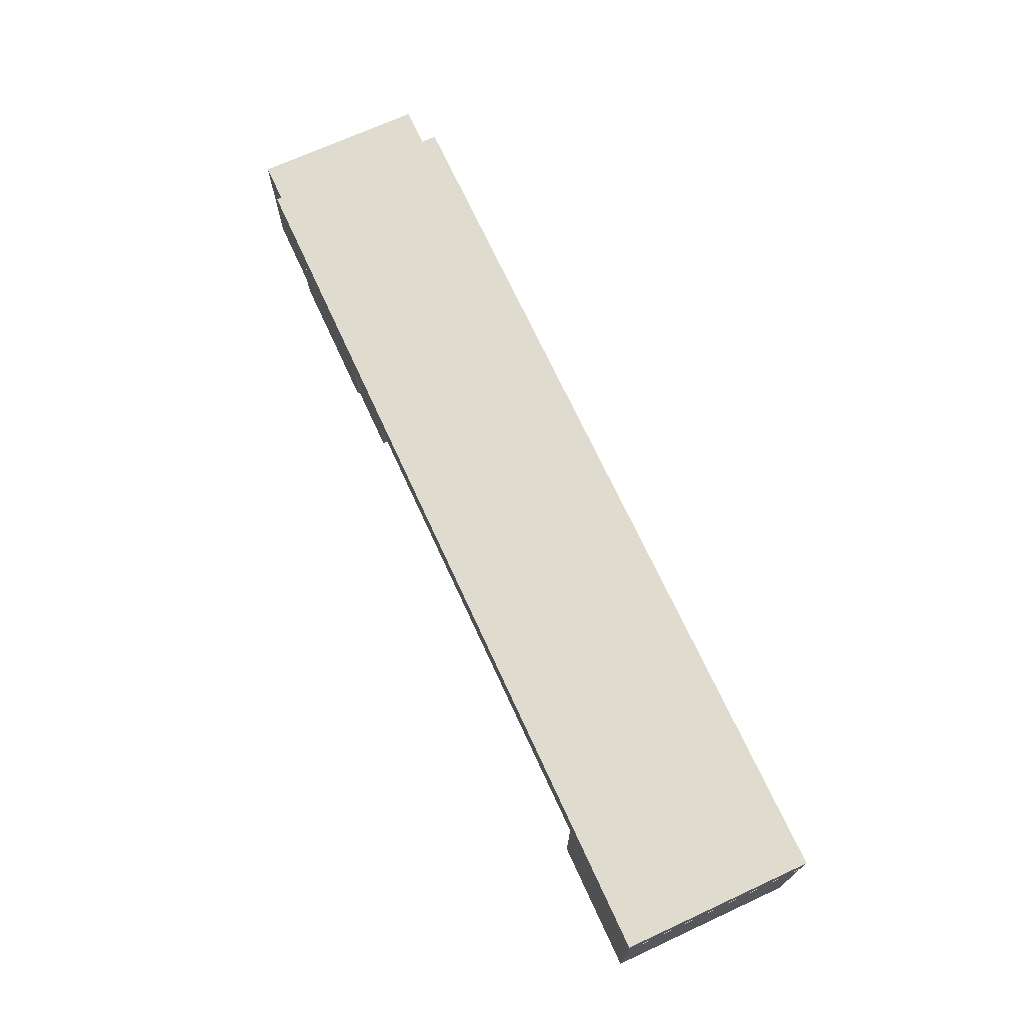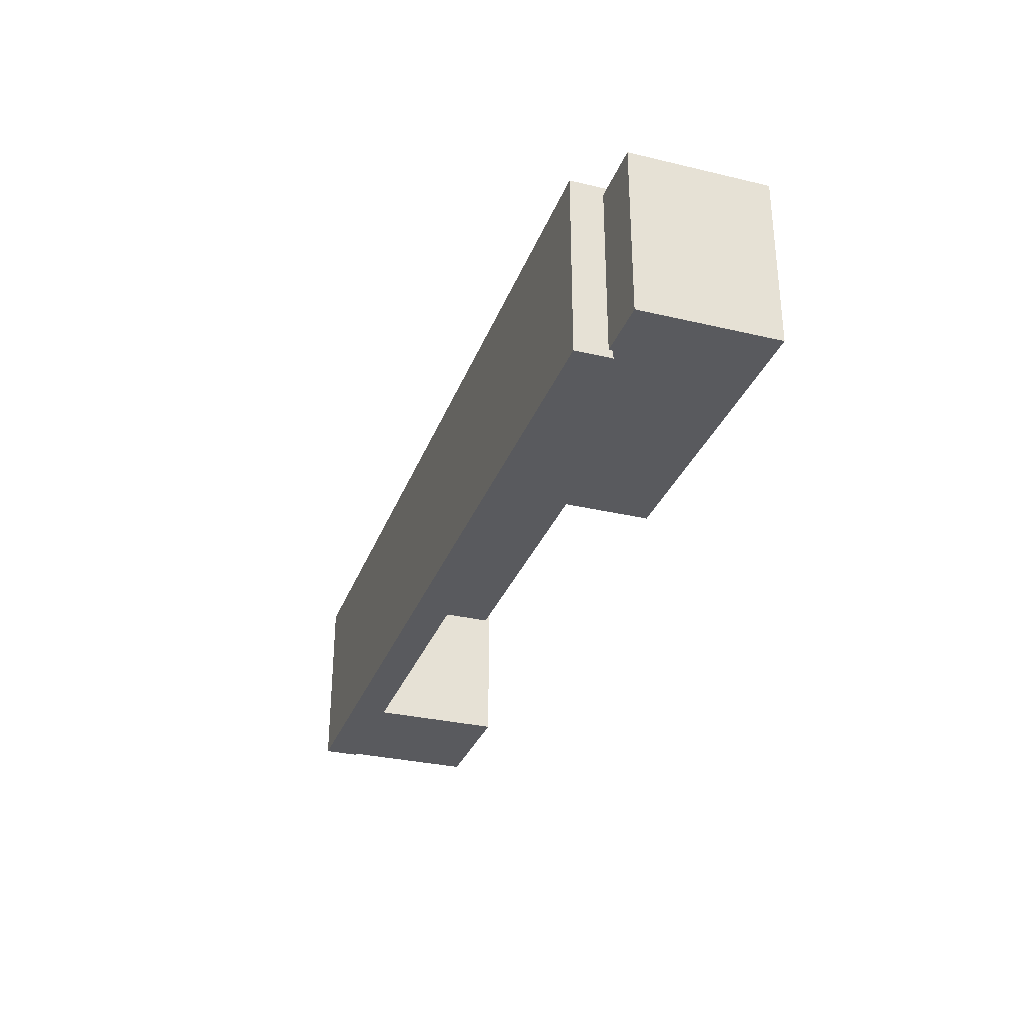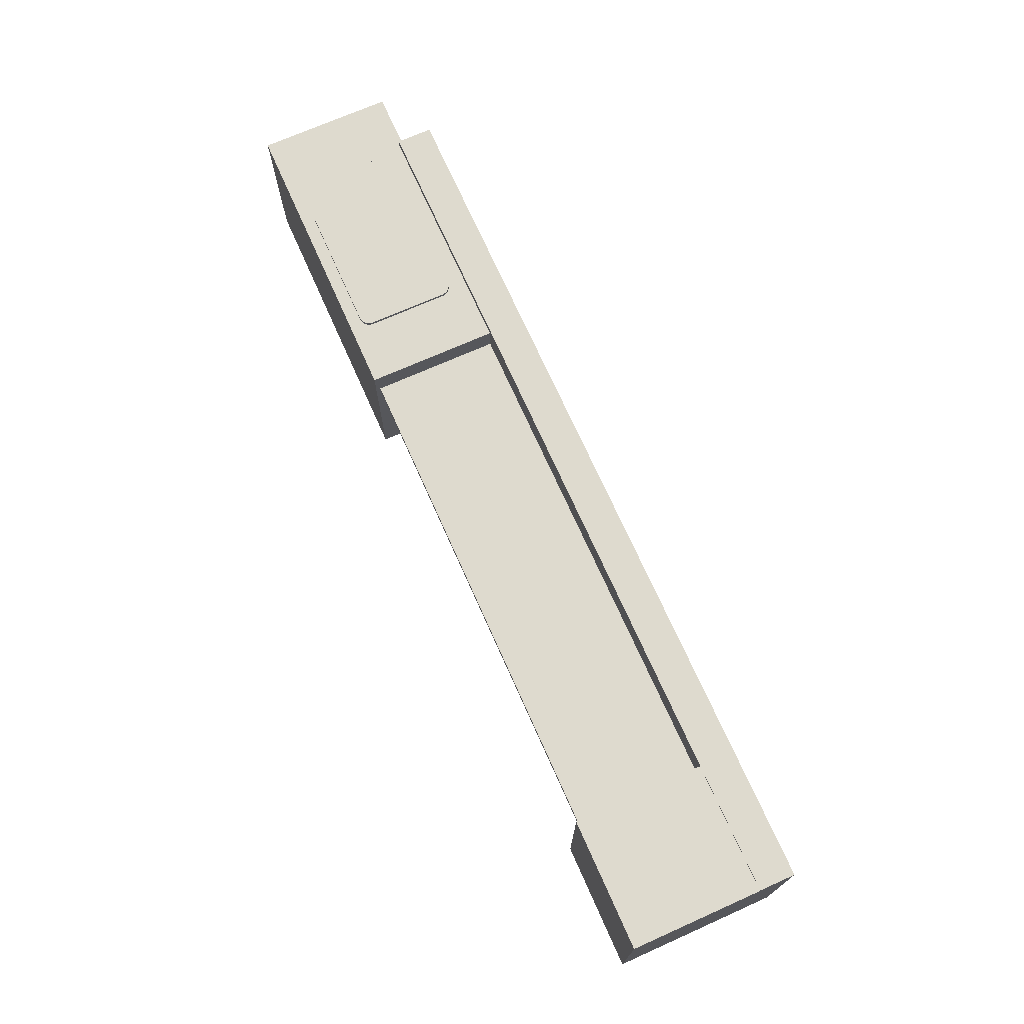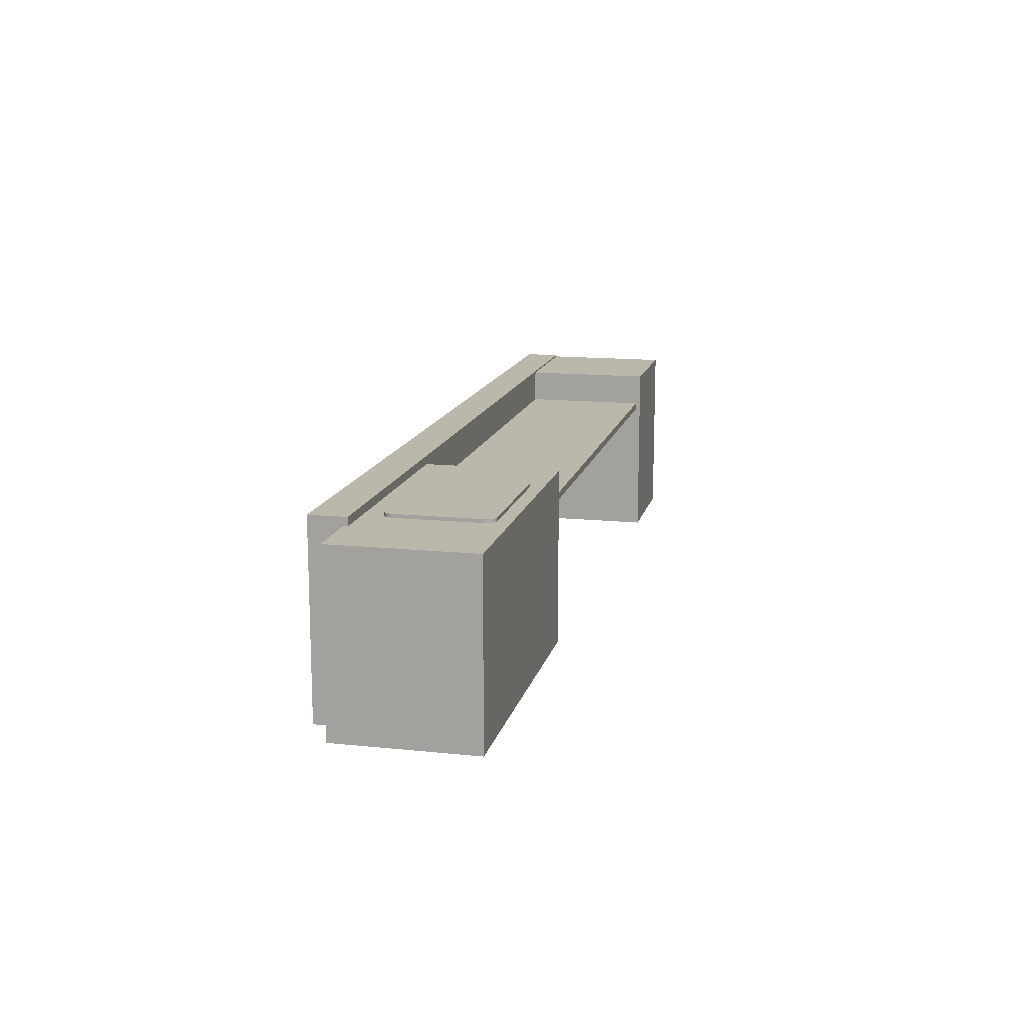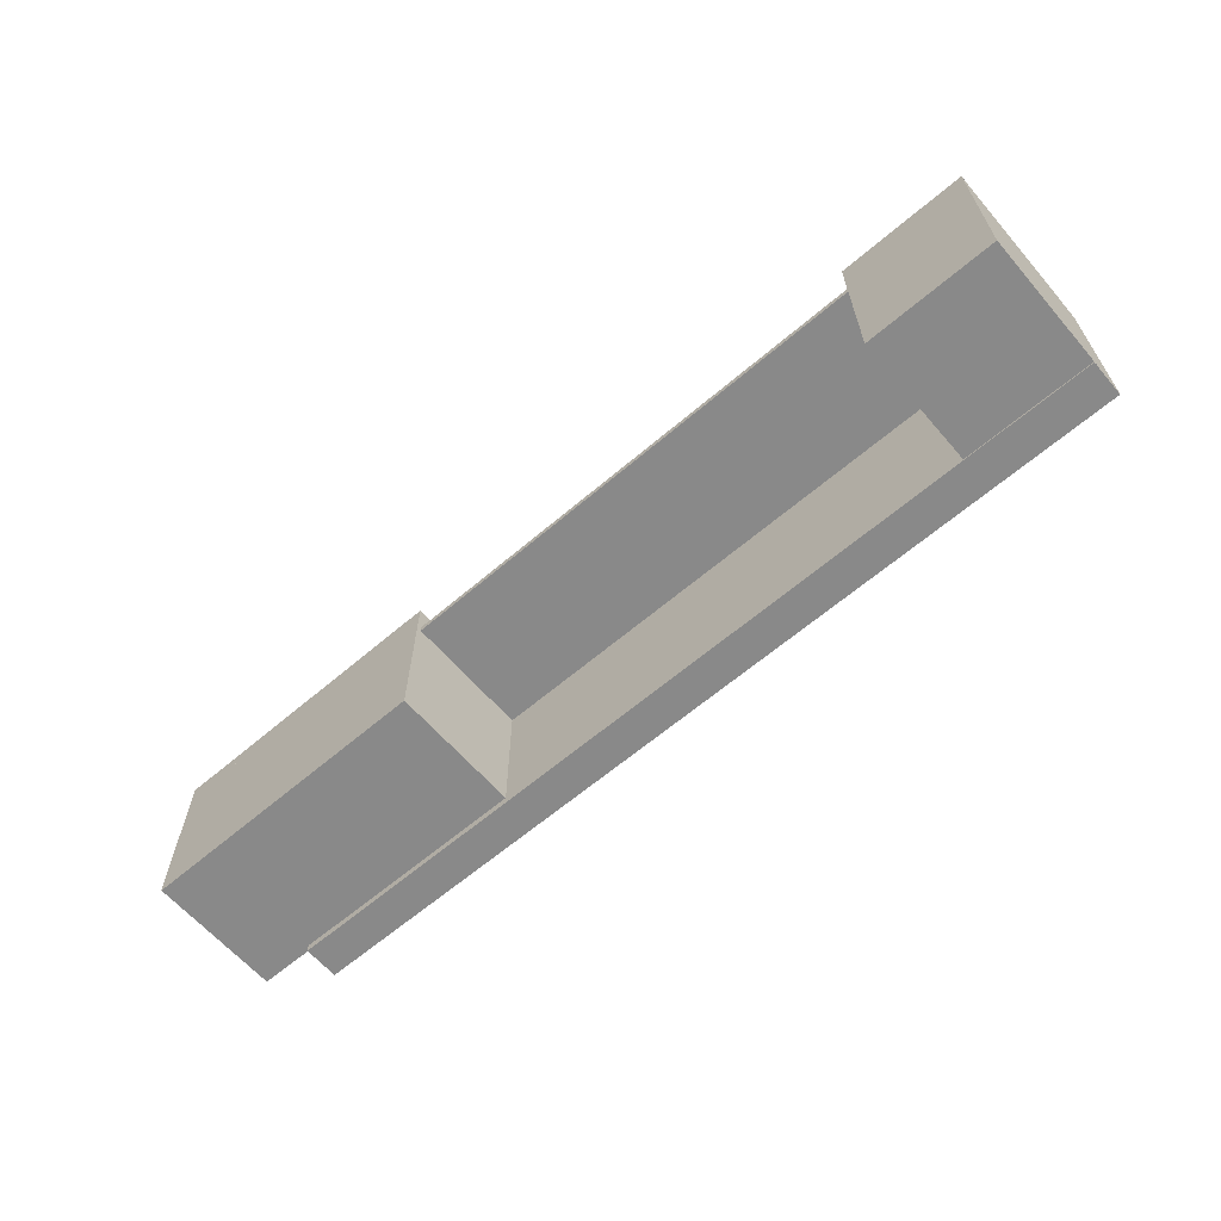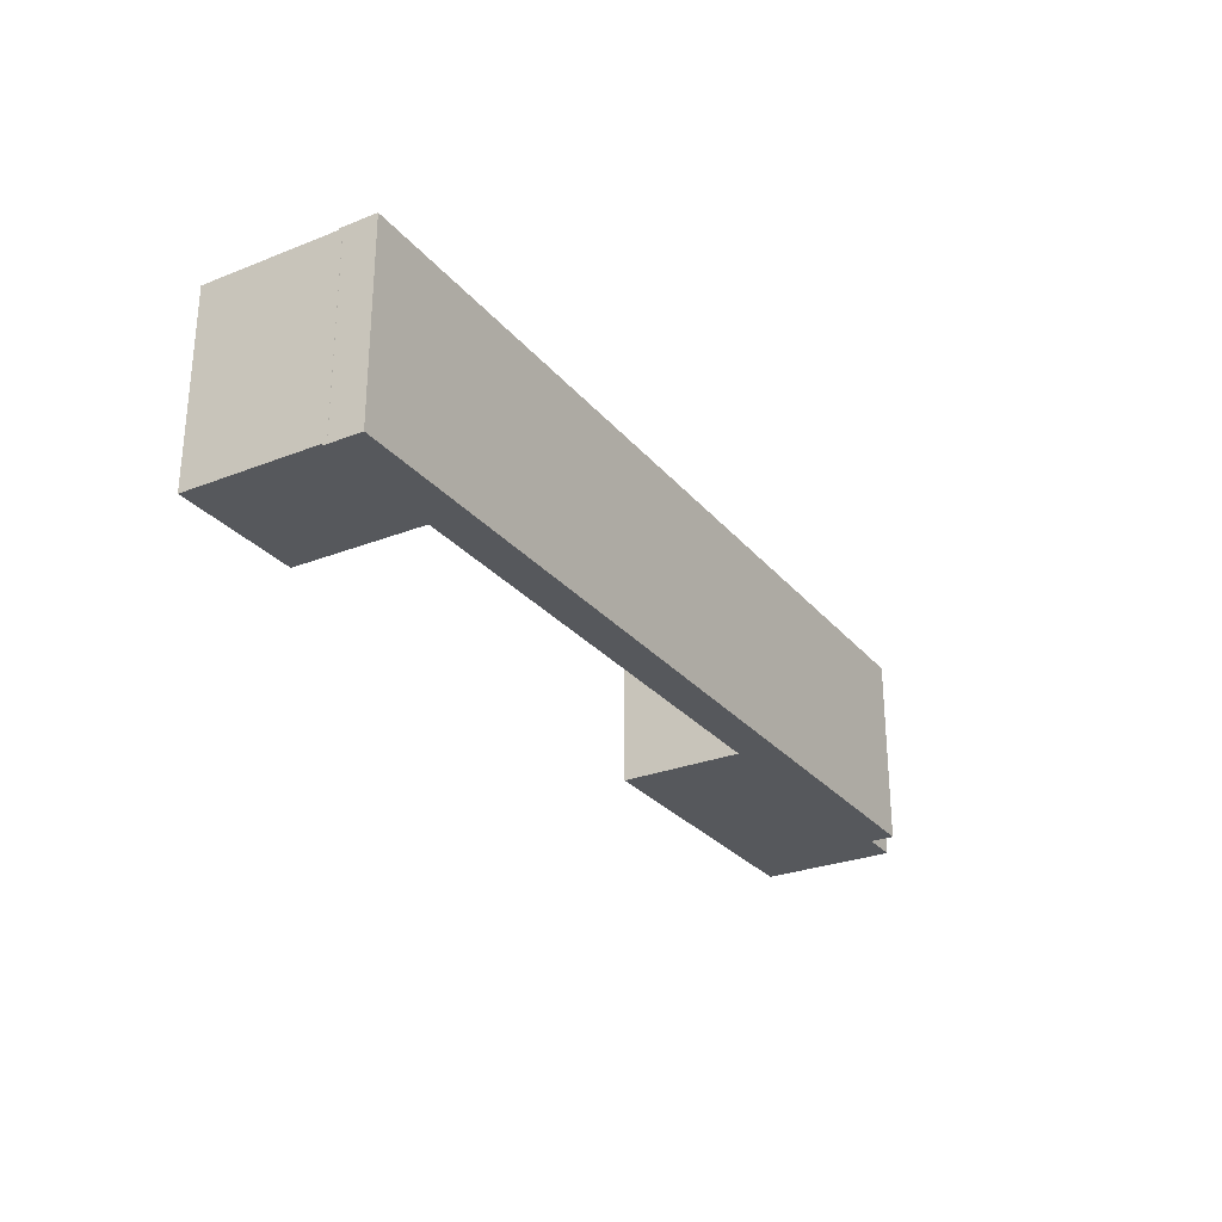
<metadata>
{"format":"obj","ext":"obj","renderer":"f3d","projection":"perspective","resolution":1024,"background":"white","views":[{"elev":70.3,"azim":65.3,"up":"+Y"},{"elev":-31.3,"azim":-108.6,"up":"+Z"},{"elev":71.3,"azim":66.0,"up":"+Z"},{"elev":14.2,"azim":-77.1,"up":"+Z"},{"elev":-63.0,"azim":40.8,"up":"+Z"},{"elev":-27.7,"azim":121.0,"up":"+Z"}]}
</metadata>
<code>
g default
v -0.8869 0 0.4183
v -0.5733 0 0.4183
v -0.8869 0.66 0.4183
v -0.5733 0.66 0.4183
v -0.8869 0.66 -0.4183
v -0.5733 0.66 -0.4183
v -0.8869 0 -0.4183
v -0.5733 0 -0.4183
g pCube49
f 1 2 4 3
f 3 4 6 5
f 5 6 8 7
f 7 8 2 1
f 2 8 6 4
f 7 1 3 5
g default
v -0.6029 0.6398 0.4583
v 3.674 0.6398 0.4583
v -0.6029 0.8154 0.4583
v 3.674 0.8154 0.4583
v -0.6029 0.8154 -0.4583
v 3.674 0.8154 -0.4583
v -0.6029 0.6398 -0.4583
v 3.674 0.6398 -0.4583
g pCube3
f 9 10 12 11
f 11 12 14 13
f 13 14 16 15
f 15 16 10 9
f 10 16 14 12
f 15 9 11 13
g default
v -0.5939 0 0.4183
v 0.5939 0 0.4183
v -0.5939 0.66 0.4183
v 0.5939 0.66 0.4183
v -0.5939 0.66 -0.4183
v 0.5939 0.66 -0.4183
v -0.5939 0 -0.4183
v 0.5939 0 -0.4183
g pCube1
f 17 18 20 19
f 19 20 22 21
f 21 22 24 23
f 23 24 18 17
f 18 24 22 20
f 23 17 19 21
g default
v 0.3936 0.6659 0.2871
v 3.075 0.6659 0.2871
v 0.3936 0.6659 0.2524
v 3.075 0.6659 0.2524
v 0.3936 0.02241 0.2524
v 3.075 0.02241 0.2524
v 0.3936 0.02241 0.2871
v 3.075 0.02241 0.2871
g pCube6
f 25 26 28 27
f 27 28 30 29
f 29 30 32 31
f 31 32 26 25
f 26 32 30 28
f 31 25 27 29
g default
v -0.3949 0.5493 0.4351
v -0.4108 0.5386 0.4351
v -0.4215 0.5227 0.4351
v -0.4252 0.504 0.4351
v -0.3762 0.553 0.4351
v -0.4252 0.504 0.323
v -0.4215 0.5227 0.323
v -0.4108 0.5386 0.323
v -0.3949 0.5493 0.323
v -0.3762 0.553 0.323
v 0.2985 0.5227 0.4351
v 0.2879 0.5386 0.4351
v 0.272 0.5493 0.4351
v 0.2532 0.553 0.4351
v 0.3022 0.504 0.4351
v 0.3022 0.504 0.323
v 0.2532 0.553 0.323
v 0.272 0.5493 0.323
v 0.2879 0.5386 0.323
v 0.2985 0.5227 0.323
v -0.4215 0.09291 0.4351
v -0.4108 0.07701 0.4351
v -0.3949 0.06638 0.4351
v -0.3762 0.06265 0.4351
v -0.4252 0.1117 0.4351
v -0.3949 0.06638 0.323
v -0.4108 0.07701 0.323
v -0.4215 0.09291 0.323
v -0.4252 0.1117 0.323
v -0.3762 0.06265 0.323
v 0.272 0.06638 0.4351
v 0.2879 0.07701 0.4351
v 0.2985 0.09291 0.4351
v 0.3022 0.1117 0.4351
v 0.2532 0.06265 0.4351
v 0.2985 0.09291 0.323
v 0.2879 0.07701 0.323
v 0.272 0.06638 0.323
v 0.2532 0.06265 0.323
v 0.3022 0.1117 0.323
g pCube53
f 42 37 46 49
f 56 62 71 67
f 66 72 48 47
f 61 57 36 38
f 36 35 39 38
f 35 34 40 39
f 34 33 41 40
f 33 37 42 41
f 46 45 50 49
f 45 44 51 50
f 44 43 52 51
f 43 47 48 52
f 56 55 58 62
f 55 54 59 58
f 54 53 60 59
f 53 57 61 60
f 66 65 68 72
f 65 64 69 68
f 64 63 70 69
f 63 67 71 70
f 63 64 65 66 47 43 44 45 46 37 33 34 35 36 57 53 54 55 56 67
f 68 69 70 71 62 58 59 60 61 38 39 40 41 42 49 50 51 52 48 72
g default
v 3.045 0 0.4504
v 3.675 0 0.4504
v 3.045 0.66 0.4504
v 3.675 0.66 0.4504
v 3.045 0.66 -0.4504
v 3.675 0.66 -0.4504
v 3.045 0 -0.4504
v 3.675 0 -0.4504
g pCube2
f 73 74 76 75
f 75 76 78 77
f 77 78 80 79
f 79 80 74 73
f 74 80 78 76
f 79 73 75 77

</code>
